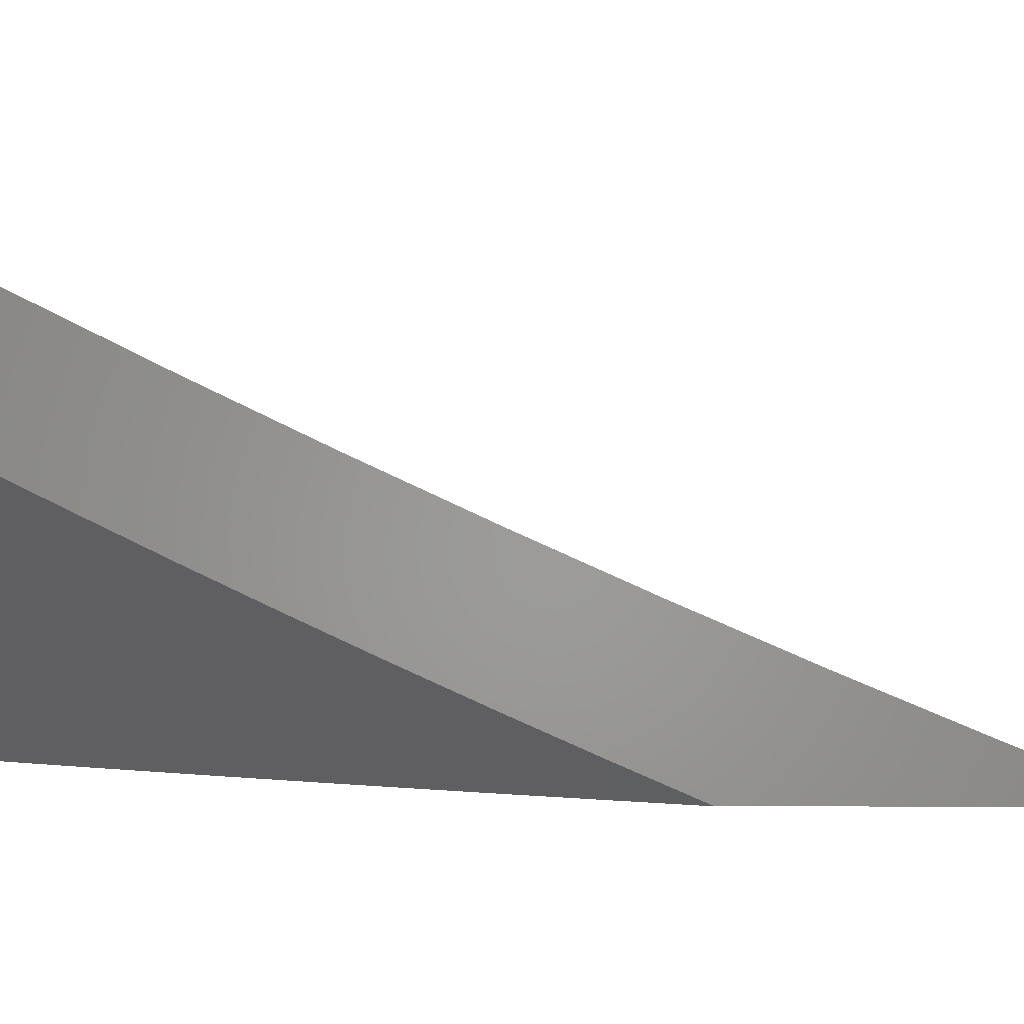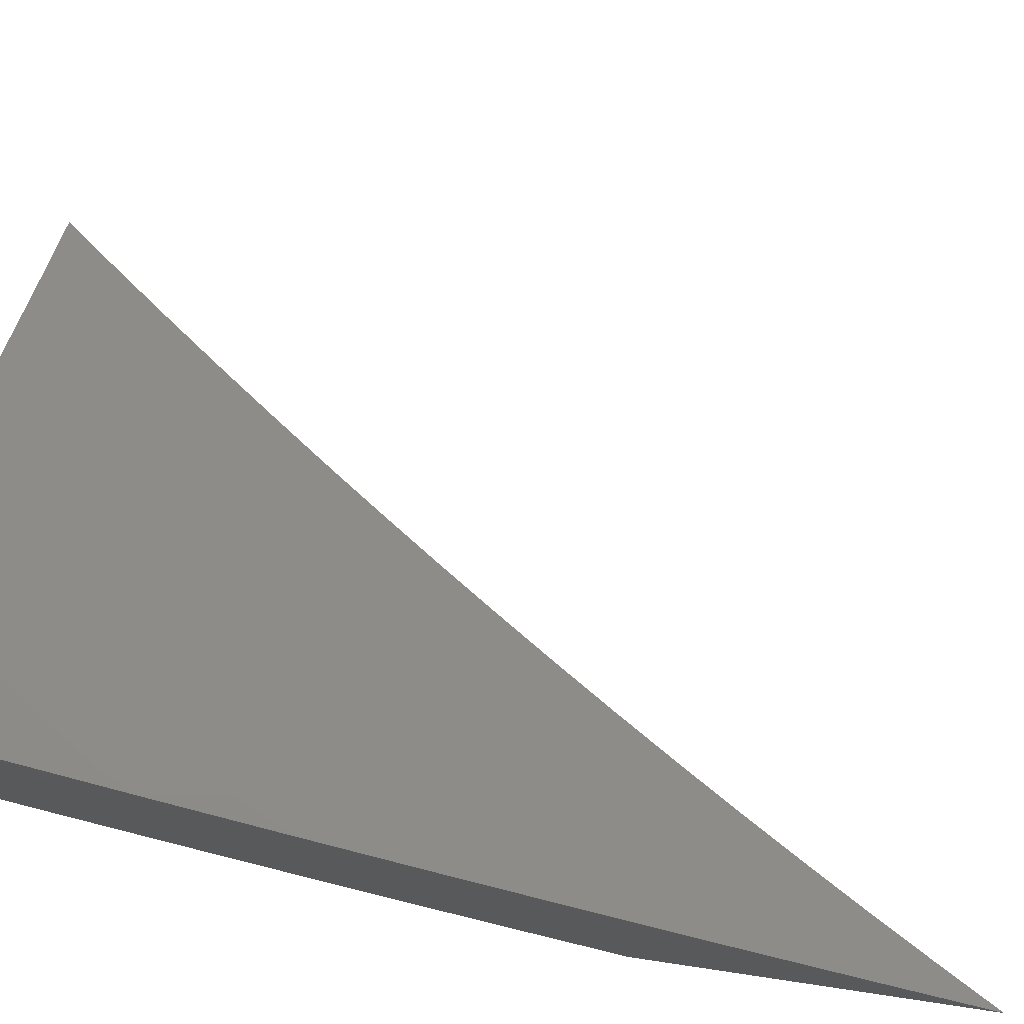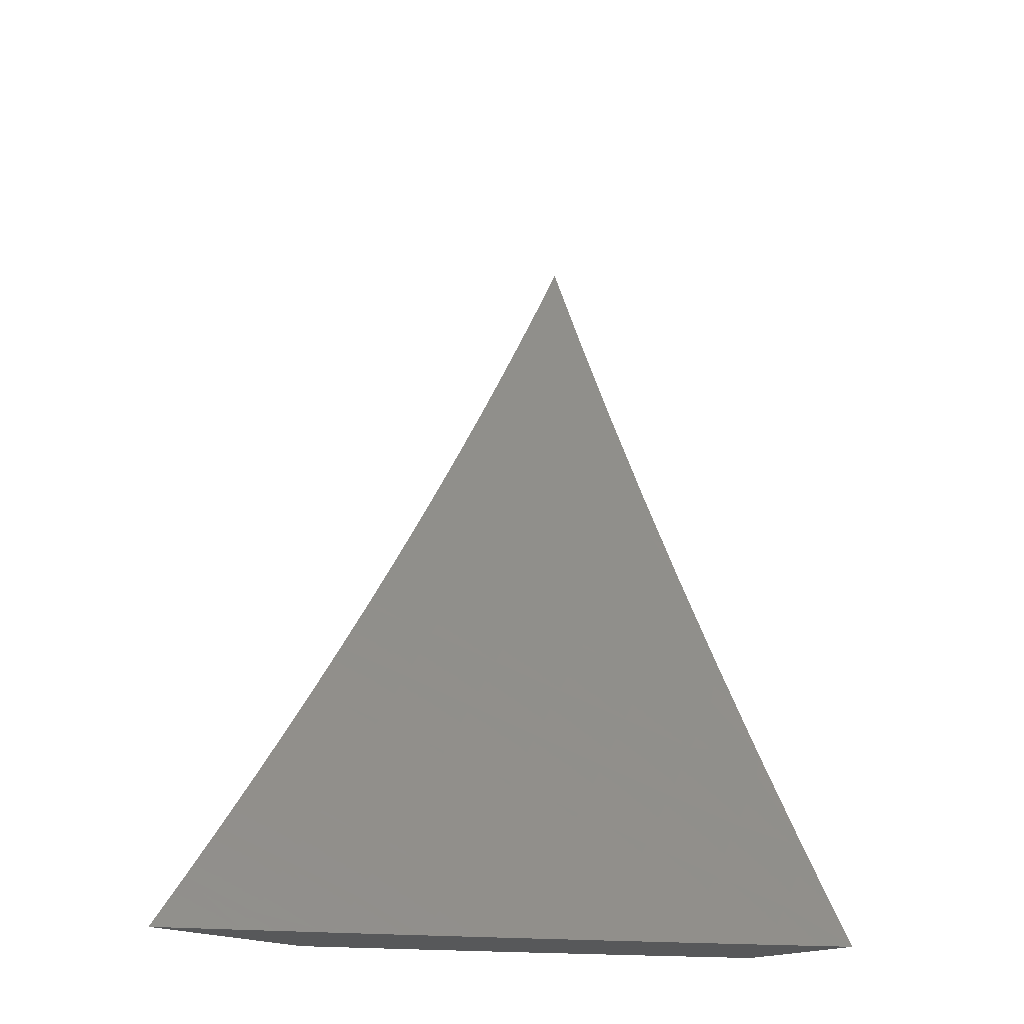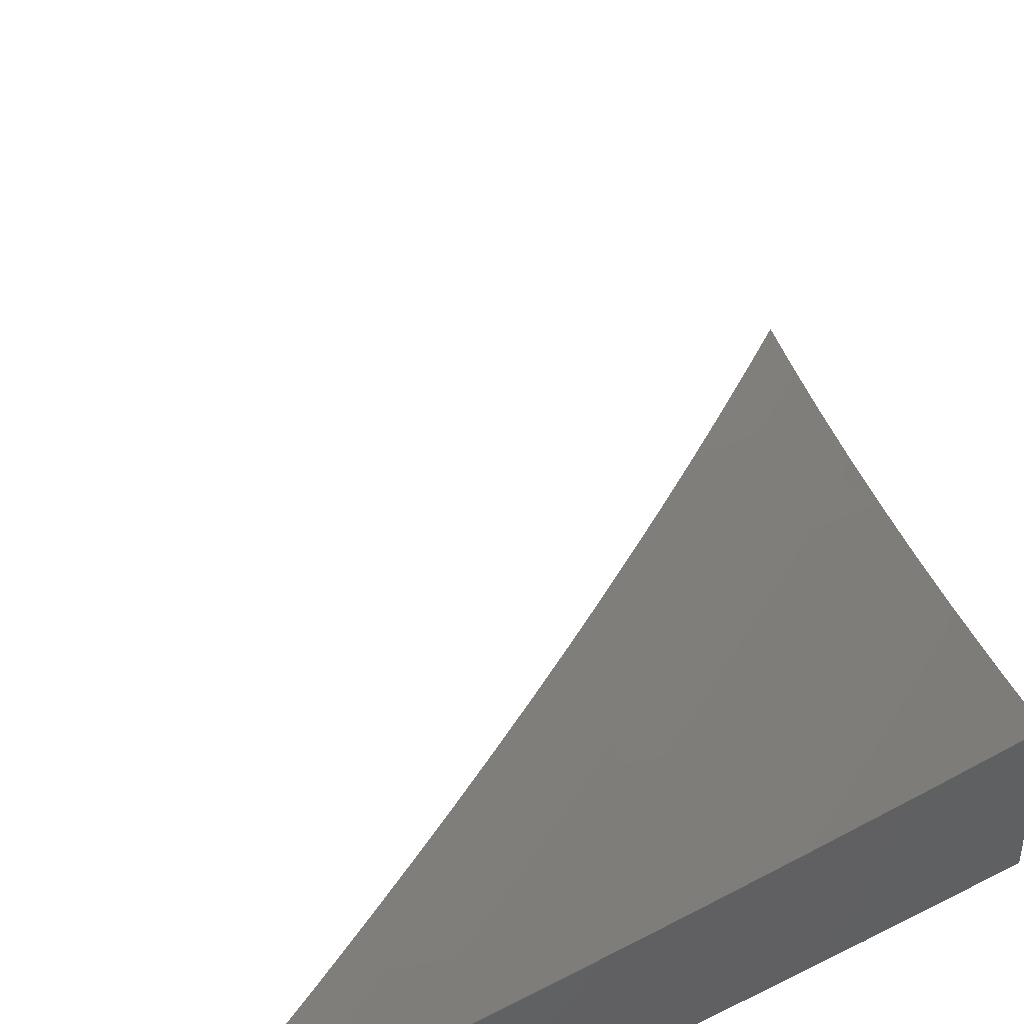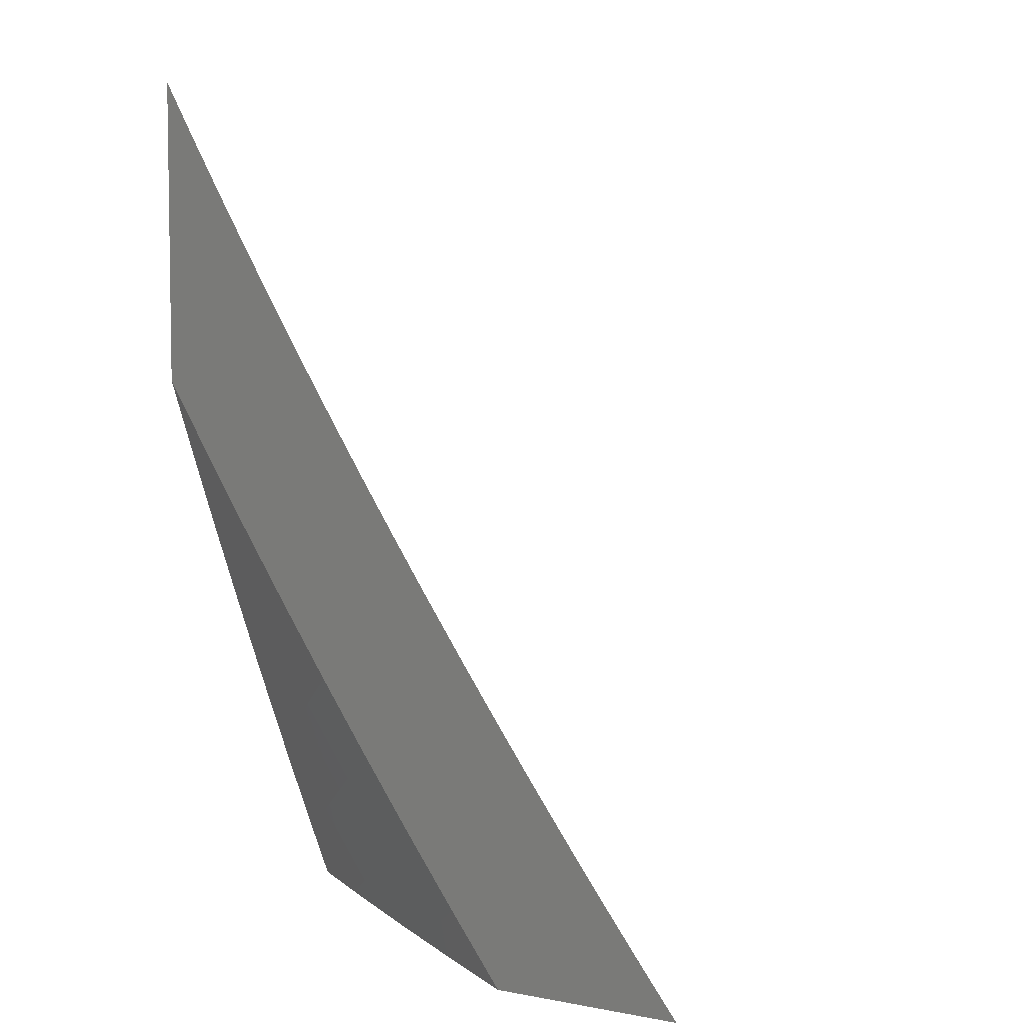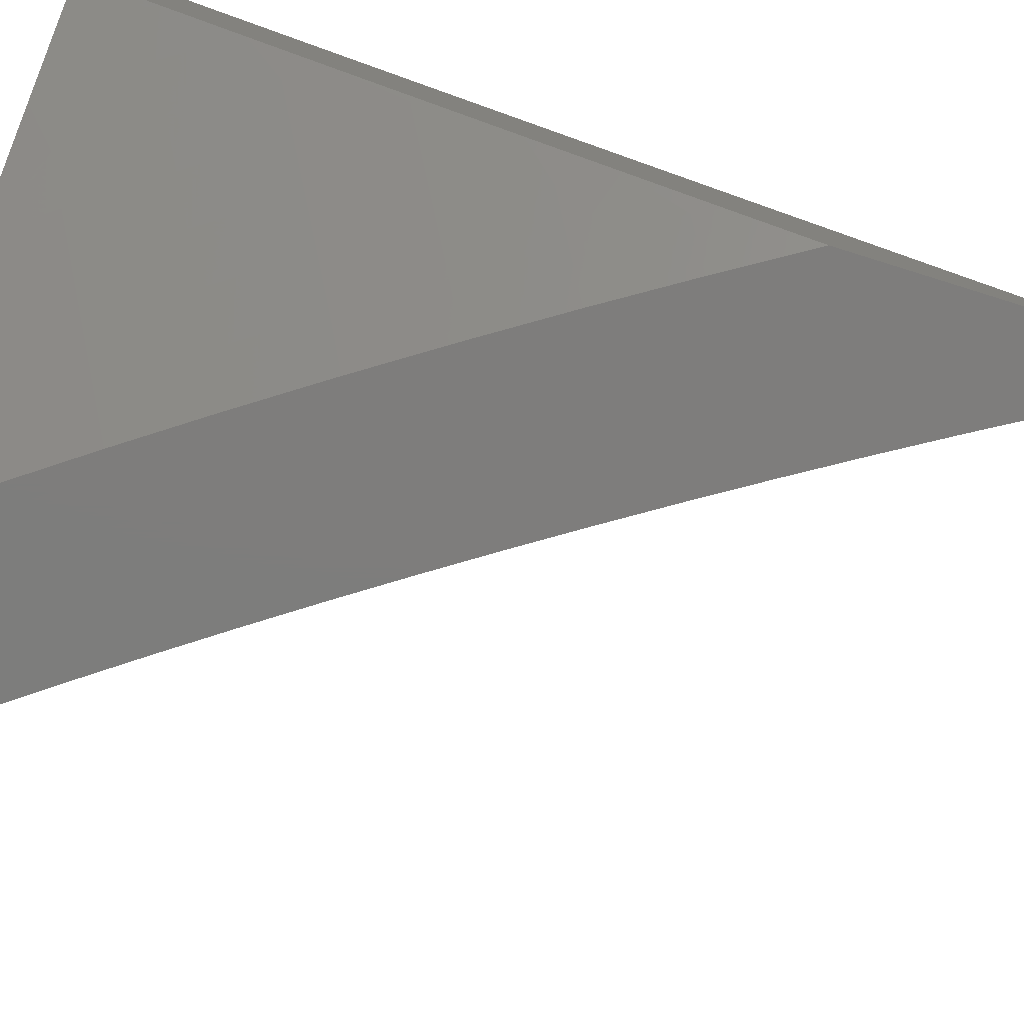
<metadata>
{"format":"stl","ext":"stl","renderer":"f3d","projection":"perspective","resolution":1024,"background":"white","views":[{"elev":-0.4,"azim":90.4,"up":"+Z"},{"elev":69.1,"azim":98.6,"up":"+Z"},{"elev":-19.3,"azim":-46.4,"up":"+Y"},{"elev":43.1,"azim":-5.6,"up":"+Z"},{"elev":5.3,"azim":-150.1,"up":"+Y"},{"elev":-76.9,"azim":72.7,"up":"+Z"}]}
</metadata>
<code>
# stl→obj: 133 verts, 262 faces
v 6 -3.174 -9
v 5.97 -3.228 -9
v 6 -3.279 -8.958
v 5.939 -3.281 -9
v 5.988 -3.307 -8.955
v 5.957 -3.361 -8.955
v 6 -3.384 -8.914
v 5.925 -3.414 -8.955
v 5.973 -3.442 -8.909
v 5.941 -3.495 -8.909
v 6 -3.488 -8.869
v 5.988 -3.523 -8.862
v 6 -3.592 -8.823
v 5.955 -3.577 -8.862
v 5.968 -3.659 -8.816
v 5.921 -3.63 -8.862
v 5.933 -3.712 -8.816
v 5.887 -3.683 -8.862
v 5.898 -3.765 -8.816
v 5.852 -3.736 -8.862
v 5.862 -3.818 -8.816
v 5.816 -3.789 -8.862
v 5.826 -3.871 -8.816
v 5.78 -3.841 -8.862
v 5.789 -3.924 -8.816
v 5.744 -3.893 -8.862
v 5.752 -3.976 -8.816
v 5.707 -3.945 -8.862
v 5.732 -4 -8.817
v 5.669 -3.996 -8.862
v 5.664 -4 -8.864
v 5.624 -3.964 -8.909
v 5.596 -4 -8.91
v 5.579 -3.932 -8.955
v 5.541 -3.983 -8.955
v 5.533 -3.901 -9
v 5.496 -3.951 -9
v 5.908 -3.335 -9
v 5.876 -3.388 -9
v 5.893 -3.467 -8.955
v 5.908 -3.548 -8.909
v 5.844 -3.44 -9
v 5.86 -3.52 -8.955
v 5.874 -3.601 -8.909
v 5.811 -3.493 -9
v 5.827 -3.572 -8.955
v 5.84 -3.654 -8.909
v 5.778 -3.545 -9
v 5.793 -3.624 -8.955
v 5.805 -3.706 -8.909
v 5.745 -3.597 -9
v 5.759 -3.676 -8.955
v 5.77 -3.758 -8.909
v 5.711 -3.648 -9
v 5.724 -3.728 -8.955
v 5.734 -3.81 -8.909
v 5.676 -3.7 -9
v 5.688 -3.78 -8.955
v 5.698 -3.862 -8.909
v 5.641 -3.75 -9
v 5.652 -3.831 -8.955
v 5.661 -3.913 -8.909
v 5.605 -3.801 -9
v 5.616 -3.882 -8.955
v 5.569 -3.851 -9
v 5.458 -4 -9
v 5.527 -4 -8.955
v 5.8 -4 -8.77
v 5.834 -3.954 -8.769
v 5.867 -4 -8.722
v 5.879 -3.985 -8.721
v 5.934 -4 -8.674
v 5.917 -3.931 -8.721
v 5.962 -3.961 -8.673
v 5.953 -3.878 -8.721
v 5.999 -3.907 -8.673
v 6 -3.899 -8.677
v 6 -4 -8.625
v 5.99 -3.824 -8.721
v 6 -3.797 -8.727
v 5.944 -3.795 -8.769
v 5.98 -3.741 -8.769
v 6 -3.695 -8.776
v 5.908 -3.848 -8.769
v 5.871 -3.901 -8.769
v 5.728 -4 -8.938
v 5.636 -4 -9
v 5.715 -3.955 -8.969
v 5.684 -3.934 -9
v 5.732 -3.868 -9
v 5.763 -3.888 -8.969
v 5.779 -3.801 -9
v 5.81 -3.821 -8.969
v 5.825 -3.733 -9
v 5.857 -3.752 -8.969
v 5.87 -3.665 -9
v 5.902 -3.684 -8.969
v 5.914 -3.596 -9
v 5.946 -3.615 -8.969
v 5.957 -3.527 -9
v 5.99 -3.546 -8.969
v 6 -3.526 -8.97
v 6 -3.595 -8.94
v 6 -3.457 -9
v 6 -3.663 -8.909
v 5.978 -3.635 -8.938
v 6 -3.731 -8.878
v 5.965 -3.723 -8.906
v 5.934 -3.704 -8.938
v 5.996 -3.743 -8.874
v 6 -3.799 -8.846
v 5.95 -3.812 -8.874
v 5.981 -3.832 -8.843
v 5.934 -3.902 -8.843
v 6 -3.866 -8.813
v 5.965 -3.922 -8.811
v 6 -3.933 -8.78
v 5.996 -3.942 -8.778
v 6 -4 -8.746
v 5.917 -3.991 -8.811
v 5.91 -4 -8.811
v 5.886 -3.971 -8.843
v 5.819 -4 -8.875
v 5.855 -3.95 -8.874
v 5.825 -3.93 -8.906
v 5.872 -3.862 -8.906
v 5.841 -3.841 -8.938
v 5.888 -3.772 -8.938
v 5.776 -3.997 -8.906
v 5.746 -3.976 -8.938
v 5.794 -3.909 -8.938
v 5.903 -3.882 -8.874
v 5.919 -3.793 -8.906
f 1 2 3
f 3 2 4
f 3 4 5
f 5 4 6
f 5 6 7
f 7 6 8
f 7 8 9
f 9 8 10
f 9 10 11
f 11 10 12
f 11 12 13
f 13 12 14
f 13 14 15
f 15 14 16
f 15 16 17
f 17 16 18
f 17 18 19
f 19 18 20
f 19 20 21
f 21 20 22
f 21 22 23
f 23 22 24
f 23 24 25
f 25 24 26
f 25 26 27
f 27 26 28
f 27 28 29
f 29 28 30
f 29 30 31
f 31 30 32
f 31 32 33
f 33 32 34
f 33 34 35
f 35 34 36
f 35 36 37
f 4 38 6
f 6 38 8
f 38 39 8
f 8 39 40
f 8 40 10
f 10 40 41
f 10 41 14
f 14 41 16
f 39 42 40
f 40 42 43
f 40 43 41
f 41 43 44
f 41 44 16
f 16 44 18
f 42 45 43
f 43 45 46
f 43 46 44
f 44 46 47
f 44 47 18
f 18 47 20
f 45 48 46
f 46 48 49
f 46 49 47
f 47 49 50
f 47 50 20
f 20 50 22
f 48 51 49
f 49 51 52
f 49 52 50
f 50 52 53
f 50 53 22
f 22 53 24
f 51 54 52
f 52 54 55
f 52 55 53
f 53 55 56
f 53 56 24
f 24 56 26
f 54 57 55
f 55 57 58
f 55 58 56
f 56 58 59
f 56 59 26
f 26 59 28
f 57 60 58
f 58 60 61
f 58 61 59
f 59 61 62
f 59 62 28
f 28 62 30
f 60 63 61
f 61 63 64
f 61 64 62
f 62 64 32
f 62 32 30
f 63 65 64
f 64 65 34
f 64 34 32
f 65 36 34
f 66 67 37
f 37 67 35
f 67 33 35
f 29 68 27
f 27 68 25
f 25 68 69
f 69 68 70
f 69 70 71
f 71 70 72
f 71 72 73
f 73 72 74
f 73 74 75
f 75 74 76
f 75 76 77
f 77 76 78
f 78 76 74
f 78 74 72
f 75 77 79
f 79 77 80
f 79 80 81
f 81 80 82
f 81 82 17
f 17 82 83
f 17 83 15
f 15 83 13
f 80 83 82
f 11 7 9
f 7 3 5
f 14 12 10
f 81 17 19
f 75 79 81
f 81 19 84
f 84 19 21
f 84 21 85
f 85 21 23
f 85 23 69
f 69 23 25
f 73 75 84
f 84 75 81
f 73 84 85
f 71 73 85
f 71 85 69
f 86 87 88
f 88 87 89
f 88 89 90
f 88 90 91
f 91 90 92
f 91 92 93
f 93 92 94
f 93 94 95
f 95 94 96
f 95 96 97
f 97 96 98
f 97 98 99
f 99 98 100
f 99 100 101
f 101 100 102
f 101 102 103
f 100 104 102
f 105 106 103
f 103 106 99
f 103 99 101
f 107 108 105
f 105 108 109
f 105 109 106
f 106 109 99
f 108 107 110
f 110 107 111
f 110 111 112
f 112 111 113
f 112 113 114
f 114 113 115
f 114 115 116
f 116 115 117
f 116 117 118
f 118 117 119
f 118 119 120
f 120 119 121
f 120 121 122
f 122 121 123
f 122 123 124
f 124 123 125
f 124 125 126
f 126 125 127
f 126 127 128
f 128 127 95
f 128 95 109
f 109 95 97
f 109 97 99
f 111 115 113
f 125 123 129
f 129 123 86
f 129 86 130
f 130 86 88
f 130 88 91
f 129 130 131
f 131 130 91
f 131 91 93
f 127 125 131
f 131 125 129
f 127 131 93
f 122 124 132
f 132 124 126
f 132 126 133
f 133 126 128
f 133 128 108
f 108 128 109
f 120 122 114
f 114 122 132
f 114 132 112
f 112 132 133
f 112 133 110
f 110 133 108
f 95 127 93
f 118 120 116
f 116 120 114
f 78 72 119
f 119 72 70
f 119 70 121
f 121 70 68
f 121 68 123
f 123 68 29
f 123 29 31
f 123 31 86
f 86 31 33
f 86 33 87
f 87 33 67
f 87 67 66
f 66 37 87
f 87 37 36
f 87 36 65
f 87 65 89
f 89 65 63
f 89 63 60
f 89 60 90
f 90 60 57
f 90 57 92
f 92 57 54
f 92 54 94
f 94 54 51
f 94 51 48
f 94 48 96
f 96 48 45
f 96 45 98
f 98 45 42
f 98 42 100
f 100 42 39
f 100 39 104
f 104 39 38
f 104 38 4
f 4 2 104
f 104 2 1
f 1 3 104
f 104 3 7
f 104 7 102
f 102 7 103
f 103 7 11
f 103 11 105
f 105 11 13
f 105 13 107
f 107 13 111
f 111 13 83
f 111 83 115
f 115 83 80
f 115 80 117
f 117 80 119
f 119 80 77
f 119 77 78

</code>
